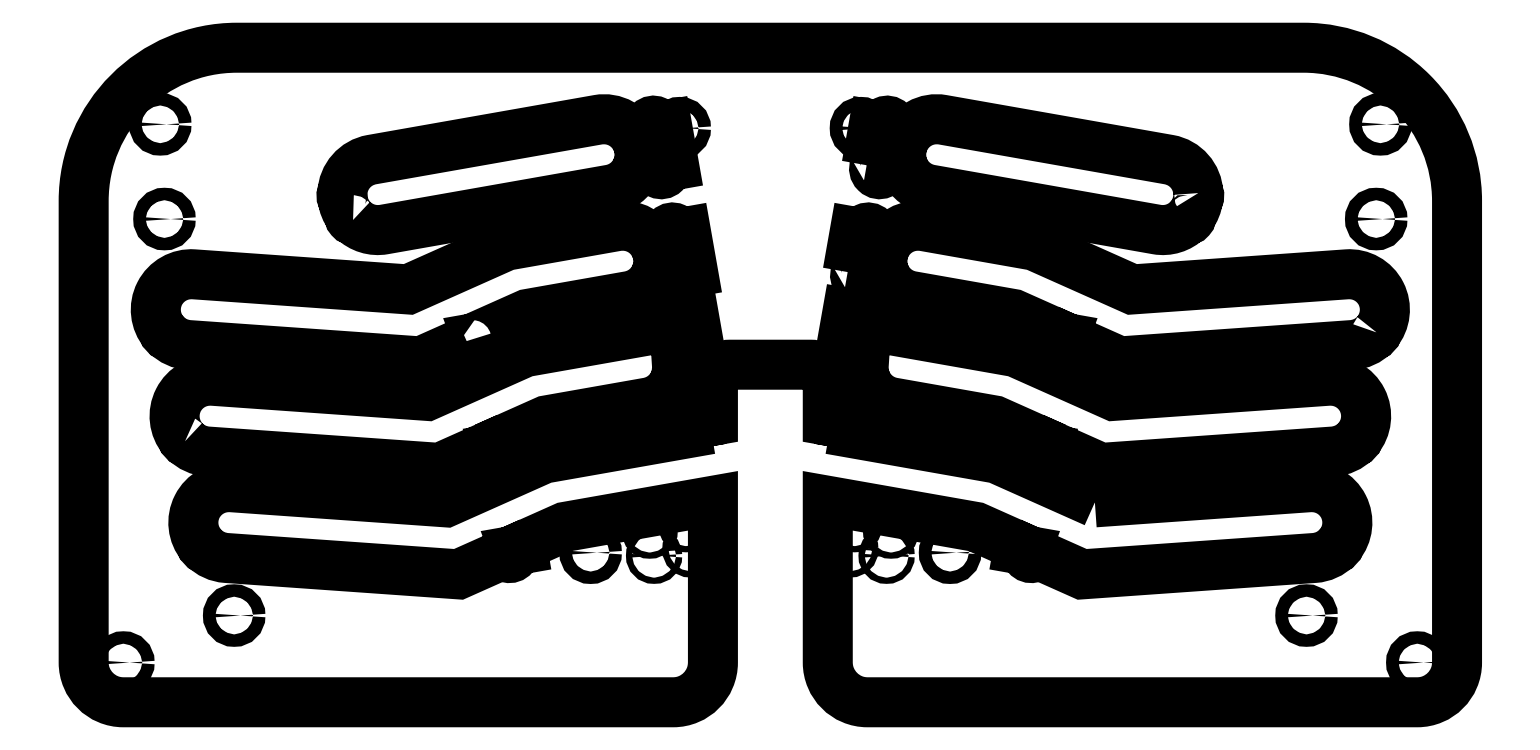
<metadata>
{"format":"dxf","ext":"dxf","renderer":"ezdxf+matplotlib","layout":"modelspace","background":"white","min_lineweight":24,"dpi":150}
</metadata>
<code>
0
SECTION
2
ENTITIES
0
CIRCLE
8
0
10
-212.1
20
52.47
30
0
40
0.55
210
-5.822e-61
220
-3.944e-31
230
1
0
CIRCLE
8
0
10
-166.4
20
51.87
30
0
40
1.1
210
-5.822e-61
220
-3.944e-31
230
1
0
CIRCLE
8
0
10
-312.1
20
32.51
30
2.524e-28
40
1.1
210
-5.822e-61
220
-3.944e-31
230
1
0
CIRCLE
8
0
10
-219.3
20
55.77
30
0
40
0.55
210
-5.822e-61
220
-3.944e-31
230
1
0
CIRCLE
8
0
10
-90.53
20
127.4
30
0
40
1.1
210
-5.822e-61
220
-3.944e-31
230
1
0
LWPOLYLINE
8
0
90
8
70
1
43
0
10
-181.1
20
120.2
10
-179.8
20
127.2
10
-178.4
20
127
42
-1.252
10
-176.6
20
126.7
10
-175.2
20
126.4
10
-176.4
20
119.3
10
-177.8
20
119.6
42
-1.252
10
-179.7
20
119.9
0
LWPOLYLINE
8
0
90
26
70
1
43
0
10
-301.2
20
71.51
42
0.1801
10
-297.2
20
69.7
10
-256.3
20
66.81
10
-249.6
20
69.8
10
-249.6
20
69.7
10
-248.2
20
69.94
42
1.252
10
-246.4
20
70.26
10
-245
20
70.51
10
-245.2
20
71.78
10
-237.6
20
75.17
10
-219.6
20
78.33
42
0.2416
10
-215.1
20
81.78
42
0.4796
10
-214.8
20
82.65
42
0.09908
10
-214.5
20
85.09
10
-212.5
20
85.45
42
0.4811
10
-211.8
20
86.75
10
-210.3
20
87
10
-211.6
20
94.09
10
-213
20
93.84
42
1.252
10
-214.8
20
93.52
10
-216.2
20
93.28
10
-215.9
20
91.68
10
-241.2
20
87.21
10
-258.5
20
79.5
10
-296.3
20
82.17
42
0.6617
10
-301.6
20
71.92
42
0.2503
0
CIRCLE
8
0
10
-305.6
20
127.4
30
2.524e-28
40
1.1
210
-5.822e-61
220
-3.944e-31
230
1
0
LWPOLYLINE
8
0
90
12
70
1
43
0
10
-122.6
20
115.2
42
0.3518
10
-127.8
20
121.1
10
-167.7
20
128.2
42
0.3518
10
-174.5
20
124.4
42
0.3355
10
-174.8
20
123.4
42
0.1323
10
-174.7
20
120.2
42
0.4796
10
-174.4
20
119.3
42
0.2416
10
-169.8
20
115.9
10
-130
20
108.8
42
0.2416
10
-124.5
20
110.5
42
0.4796
10
-123.9
20
111.2
42
0.1323
10
-122.7
20
114.2
42
0.3355
0
CIRCLE
8
0
10
-177.6
20
51.34
30
0
40
0.55
210
-5.822e-61
220
-3.944e-31
230
1
0
LWPOLYLINE
8
0
90
26
70
1
43
0
10
-185.7
20
87
10
-184.5
20
94.09
10
-183.1
20
93.84
42
-1.252
10
-181.3
20
93.52
10
-179.9
20
93.28
10
-180.1
20
91.68
10
-154.8
20
87.21
10
-137.5
20
79.5
10
-99.74
20
82.17
42
-0.6617
10
-94.51
20
71.92
42
-0.2503
10
-94.89
20
71.51
42
-0.1801
10
-98.86
20
69.7
10
-139.8
20
66.81
10
-146.5
20
69.8
10
-146.5
20
69.7
10
-147.9
20
69.94
42
-1.252
10
-149.7
20
70.26
10
-151.1
20
70.51
10
-150.9
20
71.78
10
-158.5
20
75.17
10
-176.4
20
78.33
42
-0.2416
10
-181
20
81.78
42
-0.4796
10
-181.3
20
82.65
42
-0.09908
10
-181.6
20
85.09
10
-183.6
20
85.45
42
-0.4811
10
-184.3
20
86.75
0
CIRCLE
8
0
10
-304.8
20
110.7
30
2.524e-28
40
1.1
210
-5.822e-61
220
-3.944e-31
230
1
0
CIRCLE
8
0
10
-84.03
20
32.51
30
2.524e-28
40
1.1
210
-5.822e-61
220
-3.944e-31
230
1
0
CIRCLE
8
0
10
-212.9
20
56.9
30
0
40
0.55
210
-5.822e-61
220
-3.944e-31
230
1
0
CIRCLE
8
0
10
-292.5
20
40.79
30
-2.524e-28
40
1.1
210
-5.822e-61
220
-3.944e-31
230
1
0
CIRCLE
8
0
10
-214
20
126.7
30
0
40
1.1
210
-5.822e-61
220
-3.944e-31
230
1
0
CIRCLE
8
0
10
-183.2
20
56.9
30
0
40
0.55
210
-5.822e-61
220
-3.944e-31
230
1
0
LWPOLYLINE
8
0
90
18
70
1
43
0
10
-91.2
20
90.68
42
0.6617
10
-96.43
20
100.9
10
-134.2
20
98.26
10
-151.5
20
106
10
-171
20
109.4
42
0.3518
10
-177.8
20
105.6
42
0.3355
10
-178.1
20
104.7
42
0.1323
10
-178
20
101.4
42
0.4796
10
-177.7
20
100.5
42
0.2416
10
-173.1
20
97.09
10
-155.2
20
93.93
10
-147.6
20
90.55
10
-147.7
20
90.02
10
-146.3
20
89.77
42
1.073
10
-144.5
20
89.16
10
-136.5
20
85.57
10
-95.55
20
88.46
42
0.1801
10
-91.58
20
90.27
42
0.2503
0
CIRCLE
8
0
10
-176.8
20
55.77
30
0
40
0.55
210
-5.822e-61
220
-3.944e-31
230
1
0
LWPOLYLINE
8
0
90
18
70
1
43
0
10
-251.6
20
89.16
42
1.073
10
-249.8
20
89.77
10
-248.4
20
90.02
10
-248.5
20
90.55
10
-240.9
20
93.93
10
-223
20
97.09
42
0.2416
10
-218.4
20
100.5
42
0.4796
10
-218.1
20
101.4
42
0.1323
10
-218
20
104.7
42
0.3355
10
-218.3
20
105.6
42
0.3518
10
-225.1
20
109.4
10
-244.6
20
106
10
-261.8
20
98.26
10
-299.7
20
100.9
42
0.6617
10
-304.9
20
90.68
42
0.2503
10
-304.5
20
90.27
42
0.1801
10
-300.5
20
88.46
10
-259.6
20
85.57
0
LWPOLYLINE
8
0
90
8
70
1
43
0
10
-184.4
20
101.3
10
-183.2
20
108.4
10
-181.8
20
108.2
42
-1.252
10
-179.9
20
107.8
10
-178.5
20
107.6
10
-179.8
20
100.5
10
-181.2
20
100.8
42
-1.252
10
-183
20
101.1
0
CIRCLE
8
0
10
-229.7
20
51.87
30
0
40
1.1
210
-5.822e-61
220
-3.944e-31
230
1
0
CIRCLE
8
0
10
-184
20
52.47
30
0
40
0.55
210
-5.822e-61
220
-3.944e-31
230
1
0
CIRCLE
8
0
10
-218.5
20
51.34
30
0
40
0.55
210
-5.822e-61
220
-3.944e-31
230
1
0
CIRCLE
8
0
10
-182.1
20
126.7
30
0
40
1.1
210
-5.822e-61
220
-3.944e-31
230
1
0
LWPOLYLINE
8
0
90
8
70
1
43
0
10
-219.6
20
119.3
10
-220.9
20
126.4
10
-219.5
20
126.7
42
-1.252
10
-217.7
20
127
10
-216.3
20
127.2
10
-215
20
120.2
10
-216.4
20
119.9
42
-1.252
10
-218.2
20
119.6
0
LWPOLYLINE
8
0
90
8
70
1
43
0
10
-216.3
20
100.5
10
-217.5
20
107.6
10
-216.1
20
107.8
42
-1.252
10
-214.3
20
108.2
10
-212.9
20
108.4
10
-211.7
20
101.3
10
-213.1
20
101.1
42
-1.252
10
-214.9
20
100.8
0
CIRCLE
8
0
10
-91.27
20
110.7
30
0
40
1.1
210
-5.822e-61
220
-3.944e-31
230
1
0
CIRCLE
8
0
10
-103.6
20
40.79
30
0
40
1.1
210
-5.822e-61
220
-3.944e-31
230
1
0
LWPOLYLINE
8
0
90
12
70
1
43
0
10
-271.6
20
110.5
42
0.2416
10
-266.1
20
108.8
10
-226.3
20
115.9
42
0.2416
10
-221.7
20
119.3
42
0.4796
10
-221.4
20
120.2
42
0.1323
10
-221.3
20
123.4
42
0.3355
10
-221.6
20
124.4
42
0.3518
10
-228.4
20
128.2
10
-268.3
20
121.1
42
0.3518
10
-273.5
20
115.2
42
0.3355
10
-273.4
20
114.2
42
0.1323
10
-272.2
20
111.2
42
0.4796
0
LWPOLYLINE
8
0
90
52
70
1
43
0
10
-140.9
20
60.74
10
-103
20
63.41
42
-0.6617
10
-97.82
20
53.16
42
-0.2503
10
-98.2
20
52.74
42
-0.1801
10
-102.2
20
50.94
10
-143.1
20
48.05
10
-151.1
20
51.64
42
-1.073
10
-152.9
20
52.25
10
-154.3
20
52.5
10
-154.2
20
53.03
10
-161.8
20
56.41
10
-187.9
20
61.01
10
-187.9
20
32.51
42
0.4142
10
-180.9
20
25.51
10
-84.03
20
25.51
42
0.4142
10
-77.03
20
32.51
10
-77.03
20
113.9
42
0.4142
10
-104
20
140.9
10
-292.1
20
140.9
42
0.4142
10
-319.1
20
113.9
10
-319.1
20
32.51
42
0.4142
10
-312.1
20
25.51
10
-215.2
20
25.51
42
0.4142
10
-208.2
20
32.51
10
-208.2
20
61.01
10
-234.3
20
56.41
10
-241.8
20
53.03
10
-241.7
20
52.5
10
-243.1
20
52.25
42
-1.073
10
-244.9
20
51.64
10
-253
20
48.05
10
-293.9
20
50.94
42
-0.1801
10
-297.9
20
52.74
42
-0.2503
10
-298.3
20
53.16
42
-0.6617
10
-293
20
63.41
10
-255.2
20
60.74
10
-237.9
20
68.45
10
-212.9
20
72.87
10
-213.1
20
74.24
10
-211.7
20
74.49
42
-1.252
10
-209.9
20
74.81
10
-208.2
20
75.12
10
-208.2
20
82
42
-0.4142
10
-205.2
20
85
10
-190.9
20
85
42
-0.4142
10
-187.9
20
82
10
-187.9
20
75.12
10
-186.2
20
74.81
42
-1.252
10
-184.4
20
74.49
10
-183
20
74.24
10
-183.2
20
72.87
10
-158.1
20
68.45
0
ENDSEC
0
EOF

</code>
